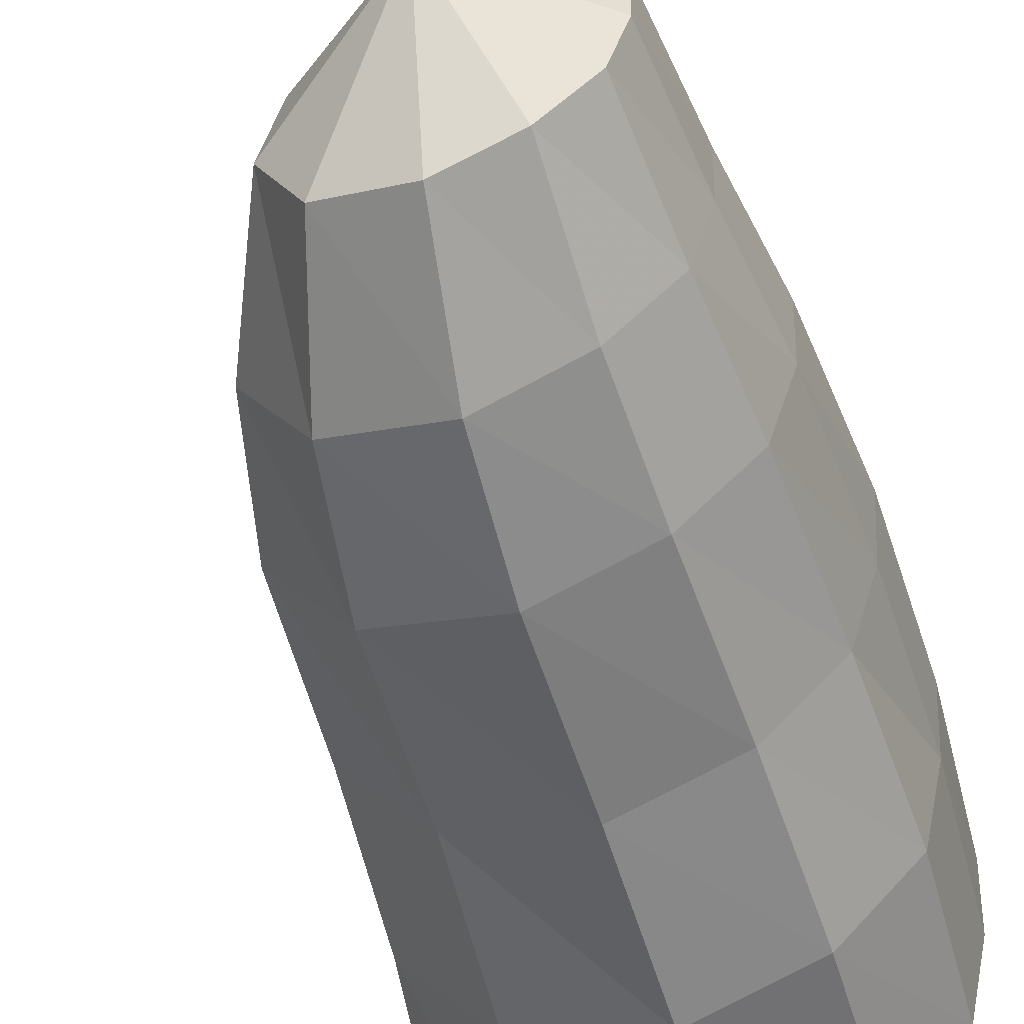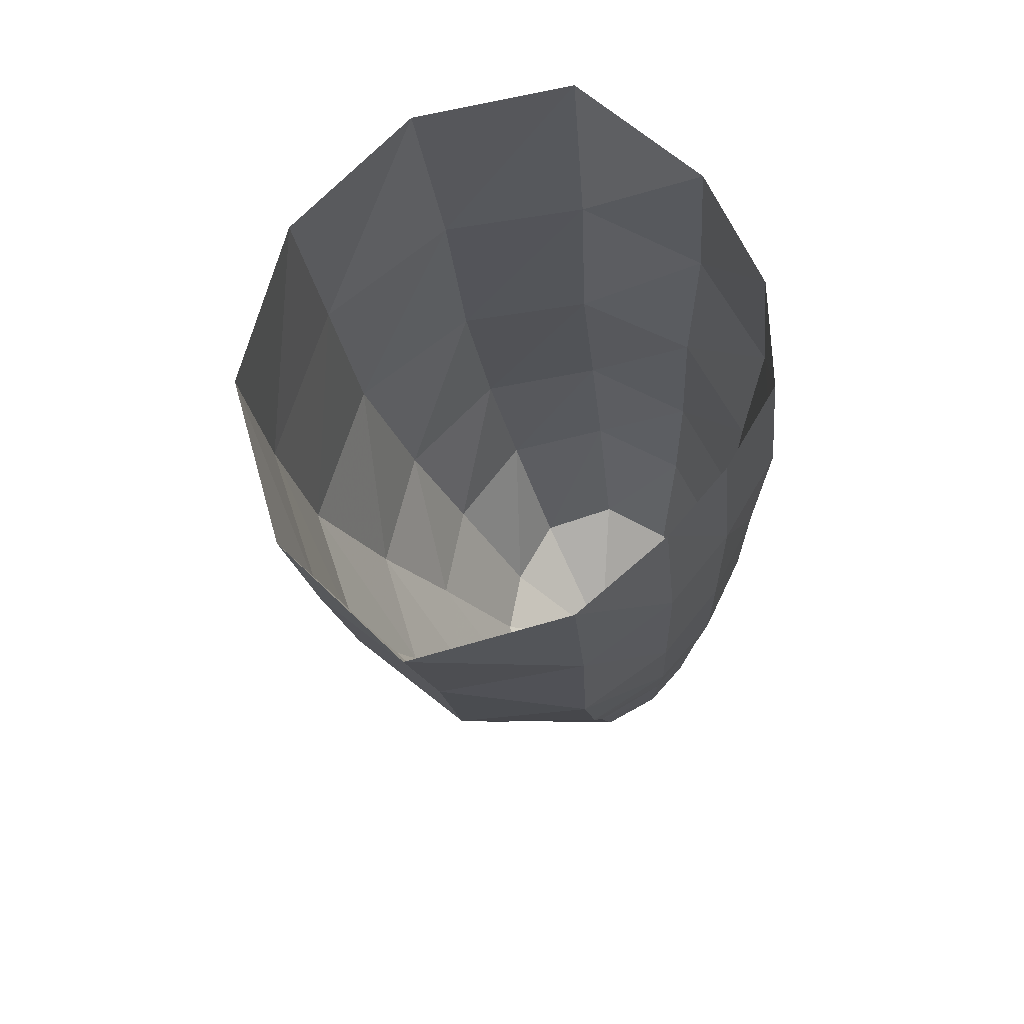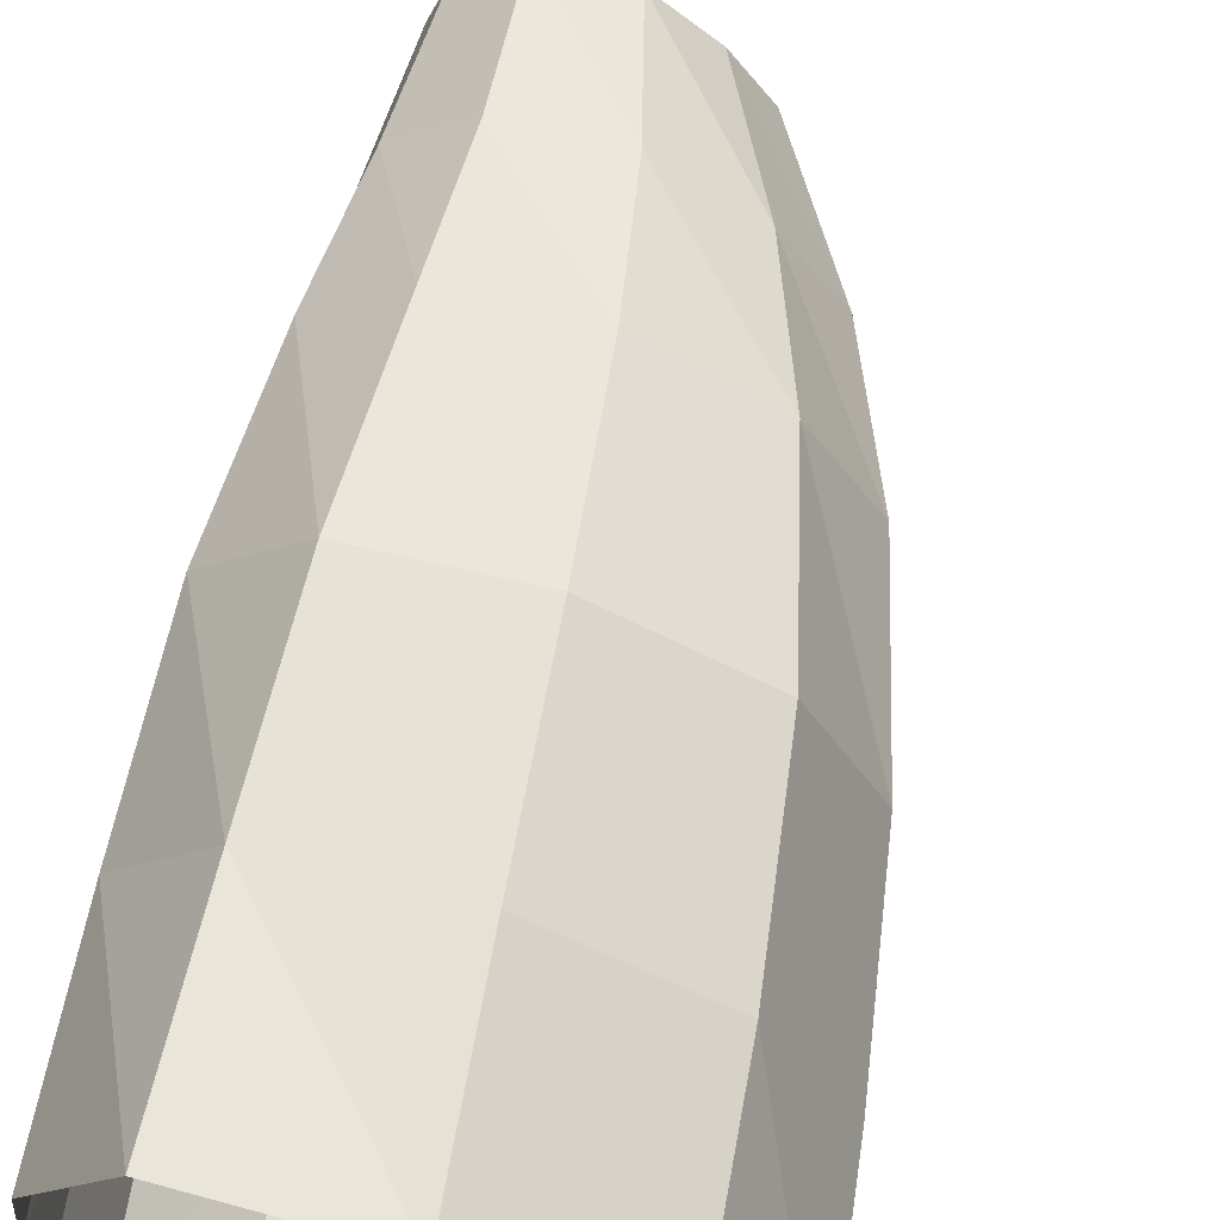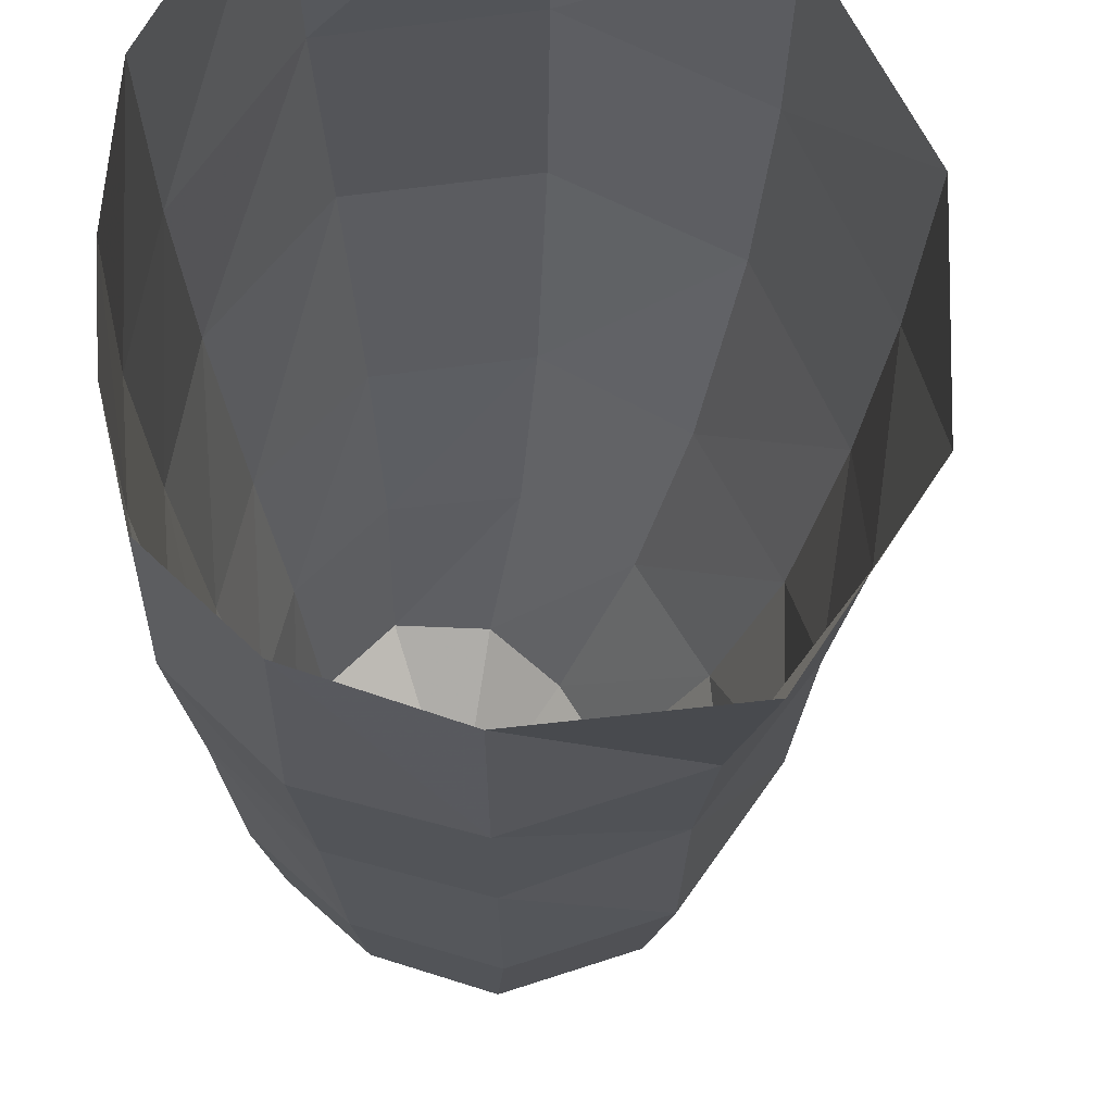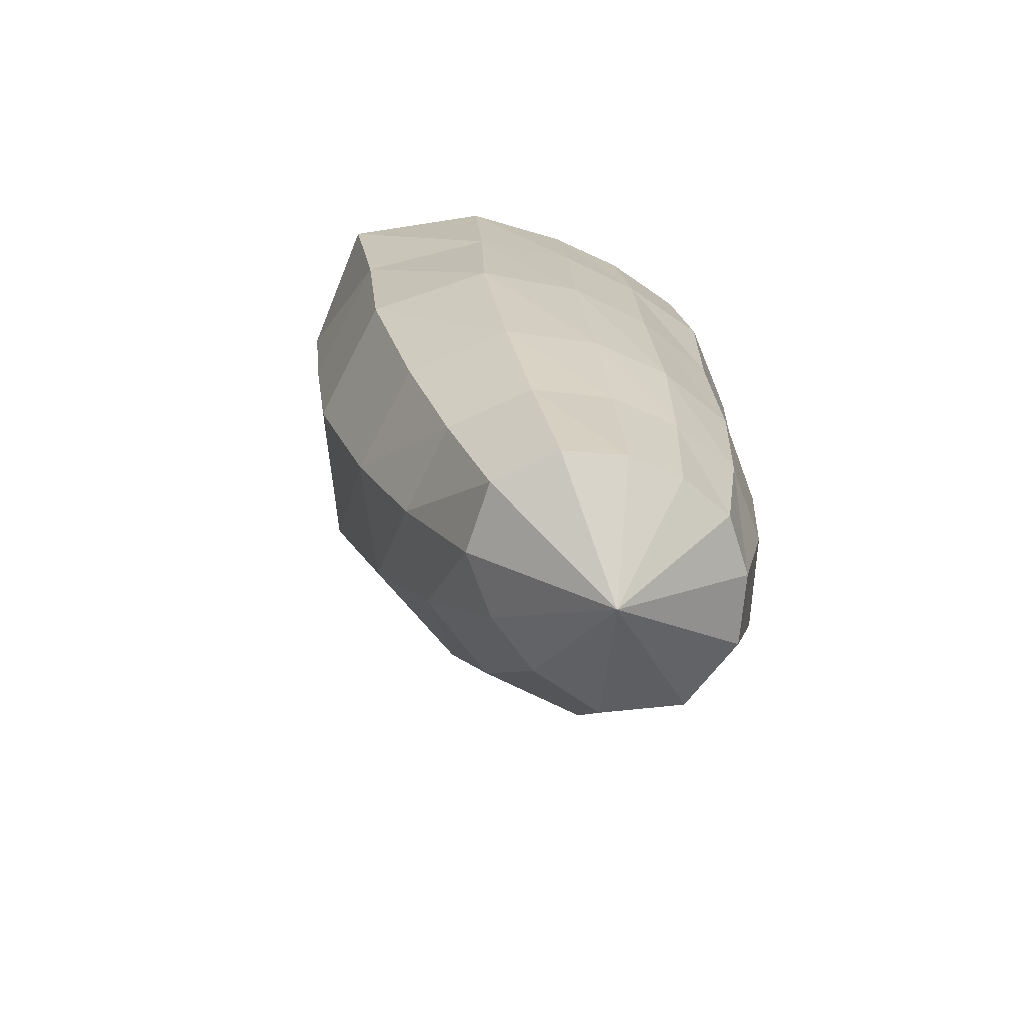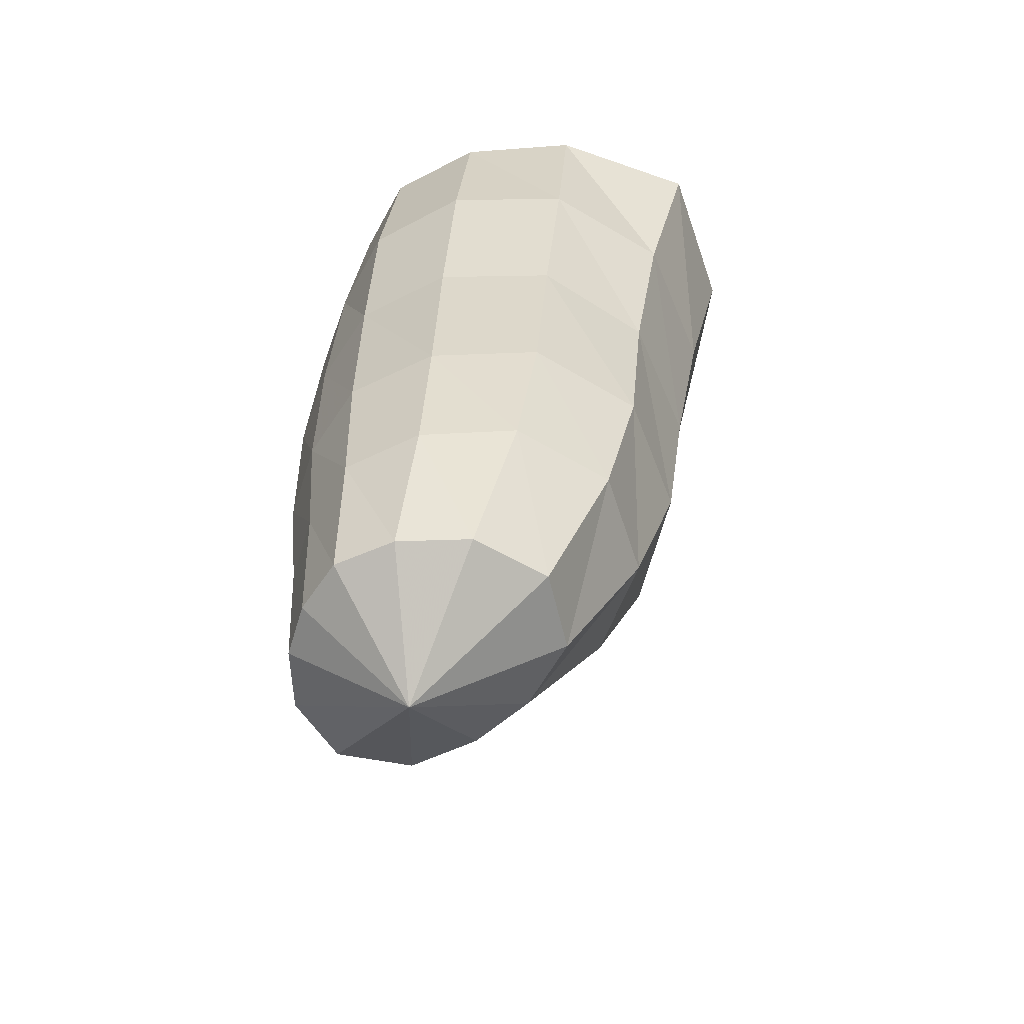
<metadata>
{"format":"obj","ext":"obj","renderer":"f3d","projection":"perspective","resolution":1024,"background":"white","views":[{"elev":-54.3,"azim":21.3,"up":"+Z"},{"elev":73.1,"azim":43.4,"up":"+Y"},{"elev":67.4,"azim":-164.7,"up":"+Z"},{"elev":-20.0,"azim":-175.5,"up":"+Z"},{"elev":-68.9,"azim":68.0,"up":"+Y"},{"elev":-57.2,"azim":164.8,"up":"+Y"}]}
</metadata>
<code>
v -0.1937 -0.1253 2.635
v -1.476 -0.1253 2.636
v -2.595 -0.1253 1.97
v -3.192 -0.1253 0.8095
v -3.163 -0.1253 -0.4962
v -2.436 -0.1253 -1.573
v -1.185 -0.1253 -1.68
v -0.2534 -0.1253 -1.346
v 0.3494 -0.1253 -0.7688
v 0.5155 -0.1253 -0.04195
v 0.5507 -0.1253 0.6438
v 0.4606 -0.1253 1.54
v -0.1132 -1.644 2.419
v -1.333 -1.644 2.53
v -2.465 -1.644 1.925
v -3.009 -1.644 0.7573
v -2.837 -1.644 -0.4715
v -2.123 -1.644 -1.405
v -1.065 -1.644 -1.724
v -0.1112 -1.644 -1.452
v 0.5115 -1.644 -0.8449
v 0.6826 -1.644 -0.09067
v 0.7344 -1.644 0.6248
v 0.5703 -1.644 1.489
v -0.05456 -3.162 2.282
v -1.196 -3.162 2.385
v -2.262 -3.162 1.825
v -2.775 -3.162 0.7283
v -2.593 -3.162 -0.4205
v -1.923 -3.162 -1.284
v -0.95 -3.162 -1.617
v -0.04854 -3.162 -1.355
v 0.5472 -3.162 -0.7892
v 0.7636 -3.162 -0.08429
v 0.8167 -3.162 0.6261
v 0.6462 -3.162 1.477
v -0.03729 -4.681 1.872
v -1.016 -4.681 1.963
v -1.905 -4.681 1.46
v -2.402 -4.681 0.55
v -2.376 -4.681 -0.4928
v -1.775 -4.681 -1.33
v -0.8393 -4.681 -1.62
v 0.002643 -4.681 -1.355
v 0.5671 -4.681 -0.8407
v 0.7749 -4.681 -0.1798
v 0.8009 -4.681 0.4824
v 0.6102 -4.681 1.233
v -0.01219 -5.834 1.494
v -0.8182 -5.834 1.548
v -1.504 -5.834 1.096
v -1.939 -5.834 0.3878
v -2.017 -5.834 -0.4888
v -1.53 -5.834 -1.245
v -0.6993 -5.834 -1.498
v 0.04139 -5.834 -1.252
v 0.5362 -5.834 -0.8017
v 0.7032 -5.834 -0.2191
v 0.7188 -5.834 0.351
v 0.5427 -5.834 0.9824
v 0.08019 -6.987 1.148
v -0.525 -6.987 1.107
v -0.9623 -6.987 0.721
v -1.262 -6.987 0.2445
v -1.406 -6.987 -0.3779
v -1.087 -6.987 -0.973
v -0.4481 -6.987 -1.152
v 0.1153 -6.987 -0.9783
v 0.5111 -6.987 -0.6498
v 0.659 -6.987 -0.1966
v 0.6702 -6.987 0.2592
v 0.5146 -6.987 0.748
v -0.2616 -7.679 -0.008333
f 73 61 62
f 73 62 63
f 73 63 64
f 73 64 65
f 73 65 66
f 73 66 67
f 73 67 68
f 73 68 69
f 73 69 70
f 73 70 71
f 73 71 72
f 73 72 61
f 61 49 50
f 61 50 62
f 62 50 51
f 62 51 63
f 63 51 52
f 63 52 64
f 64 52 53
f 64 53 65
f 65 53 54
f 65 54 66
f 66 54 55
f 66 55 67
f 67 55 56
f 67 56 68
f 68 56 57
f 68 57 69
f 69 57 58
f 69 58 70
f 70 58 59
f 70 59 71
f 71 59 60
f 71 60 72
f 72 60 49
f 72 49 61
f 49 37 38
f 49 38 50
f 50 38 39
f 50 39 51
f 51 39 40
f 51 40 52
f 52 40 41
f 52 41 53
f 53 41 42
f 53 42 54
f 54 42 43
f 54 43 55
f 55 43 44
f 55 44 56
f 56 44 45
f 56 45 57
f 57 45 46
f 57 46 58
f 58 46 47
f 58 47 59
f 59 47 48
f 59 48 60
f 60 48 37
f 60 37 49
f 37 25 26
f 37 26 38
f 38 26 27
f 38 27 39
f 39 27 28
f 39 28 40
f 40 28 29
f 40 29 41
f 41 29 30
f 41 30 42
f 42 30 31
f 42 31 43
f 43 31 32
f 43 32 44
f 44 32 33
f 44 33 45
f 45 33 34
f 45 34 46
f 46 34 35
f 46 35 47
f 47 35 36
f 47 36 48
f 48 36 25
f 48 25 37
f 25 13 14
f 25 14 26
f 26 14 15
f 26 15 27
f 27 15 16
f 27 16 28
f 28 16 17
f 28 17 29
f 29 17 18
f 29 18 30
f 30 18 19
f 30 19 31
f 31 19 20
f 31 20 32
f 32 20 21
f 32 21 33
f 33 21 22
f 33 22 34
f 34 22 23
f 34 23 35
f 35 23 24
f 35 24 36
f 36 24 13
f 36 13 25
f 13 1 2
f 13 2 14
f 14 2 3
f 14 3 15
f 15 3 4
f 15 4 16
f 16 4 5
f 16 5 17
f 17 5 6
f 17 6 18
f 18 6 7
f 18 7 19
f 19 7 8
f 19 8 20
f 20 8 9
f 20 9 21
f 21 9 10
f 21 10 22
f 22 10 11
f 22 11 23
f 23 11 12
f 23 12 24
f 24 12 1
f 24 1 13

</code>
